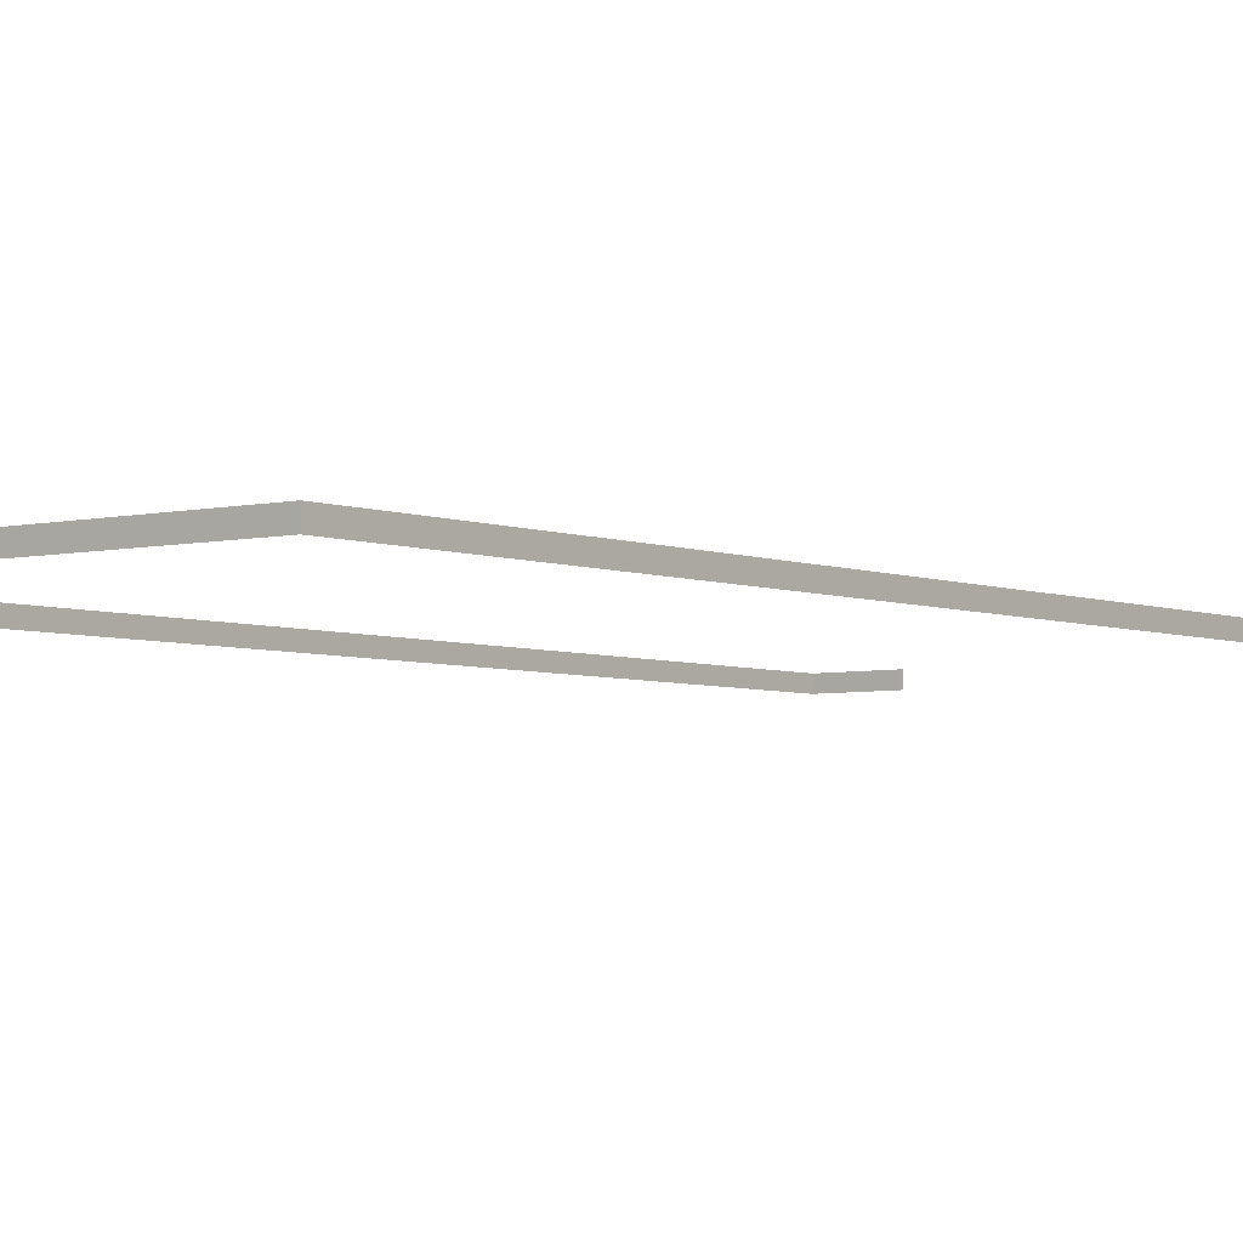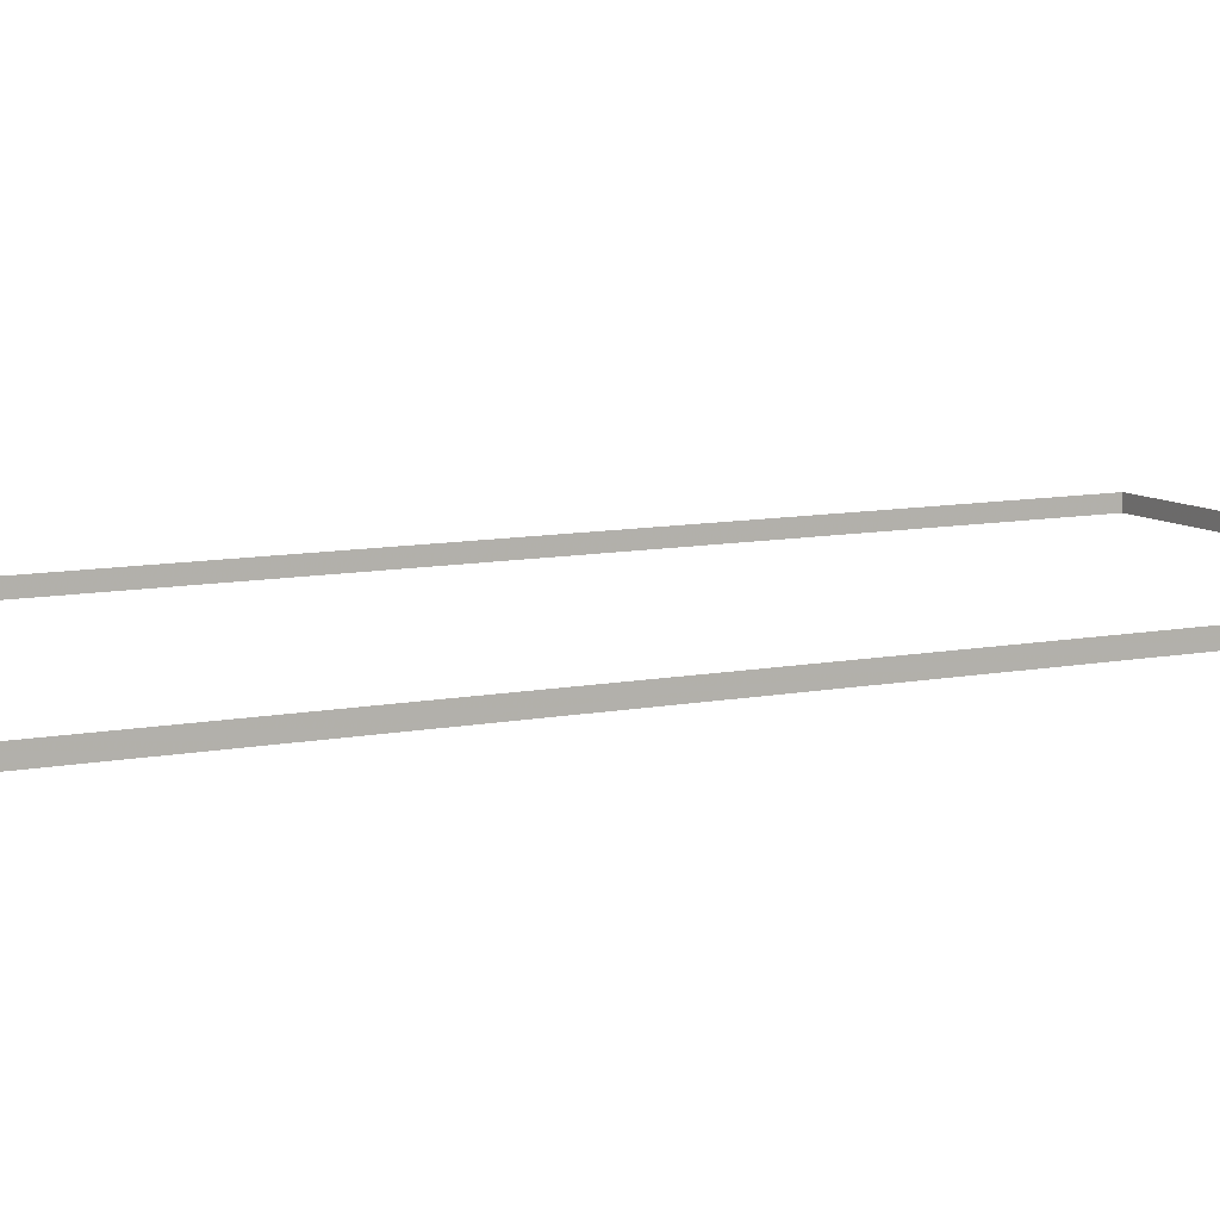
<metadata>
{"format":"obj","ext":"obj","renderer":"f3d","projection":"perspective","resolution":1024,"background":"white","views":[{"elev":-4.4,"azim":37.9,"up":"+Y"},{"elev":9.1,"azim":-118.4,"up":"+Y"}]}
</metadata>
<code>
g pb_Mesh87776
v -0.25 0 174.8
v -0.25 0 -46.75
v -0.25 3 174.8
v -0.25 3 -46.75
v -19 3 -46.75
v -19 0 -46.75
v -19 3 -47
v -19 0 -47
v -0.25 0 174.8
v -0.25 3 174.8
v -101.8 0 174.8
v -101.8 3 174.8
v -101.8 0 174.8
v -101.8 3 174.8
v -101.8 0 -46.75
v -101.8 3 -46.75
v -86 0 -46.75
v -86 3 -46.75
v -86 0 -47
v -86 3 -47
v -101.8 0 -46.75
v -101.8 3 -46.75
v -86 0 -46.75
v -86 3 -46.75
v -0.25 3 -46.75
v -0.25 0 -46.75
v -19 3 -46.75
v -19 0 -46.75
g pb_Mesh87776_0
f 3 2 1
f 3 4 2
f 7 6 5
f 7 8 6
f 11 10 9
f 11 12 10
f 15 14 13
f 15 16 14
f 19 18 17
f 19 20 18
f 23 22 21
f 23 24 22
f 27 26 25
f 27 28 26

</code>
